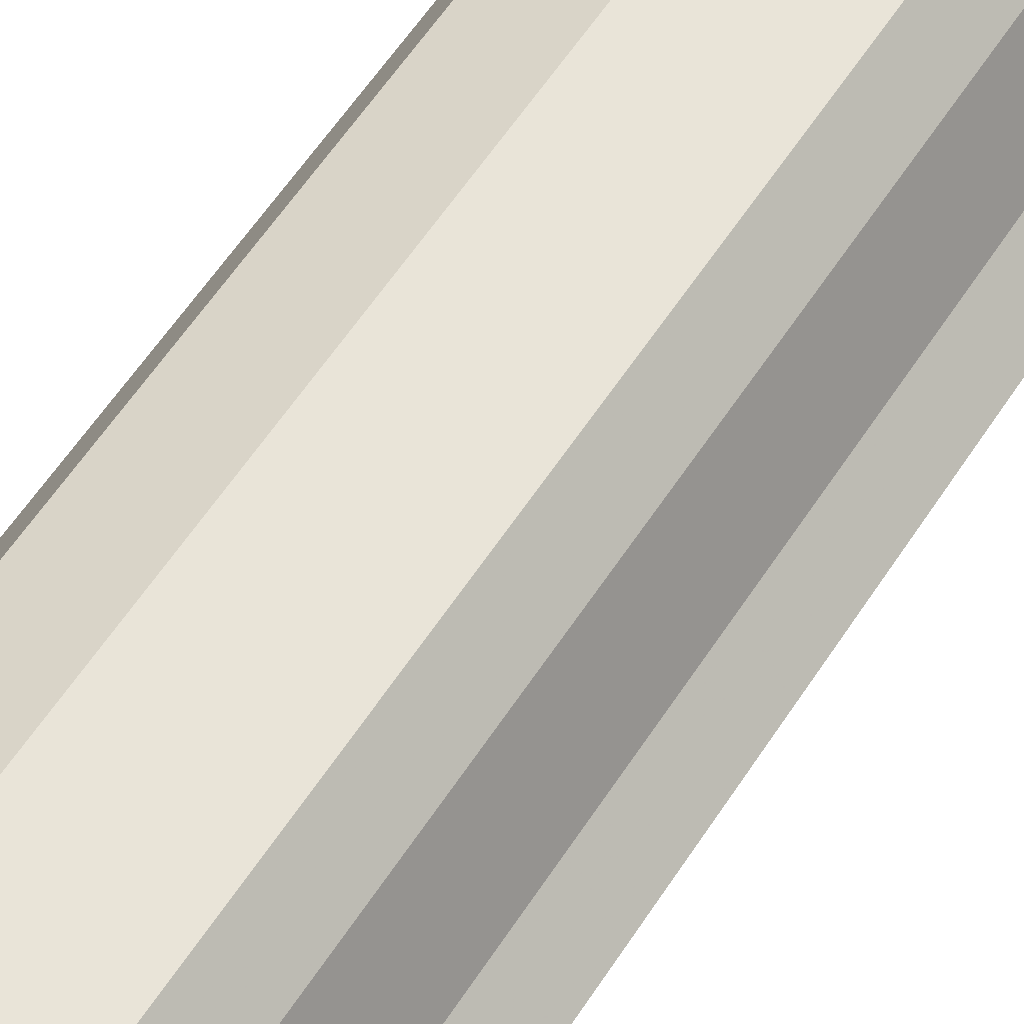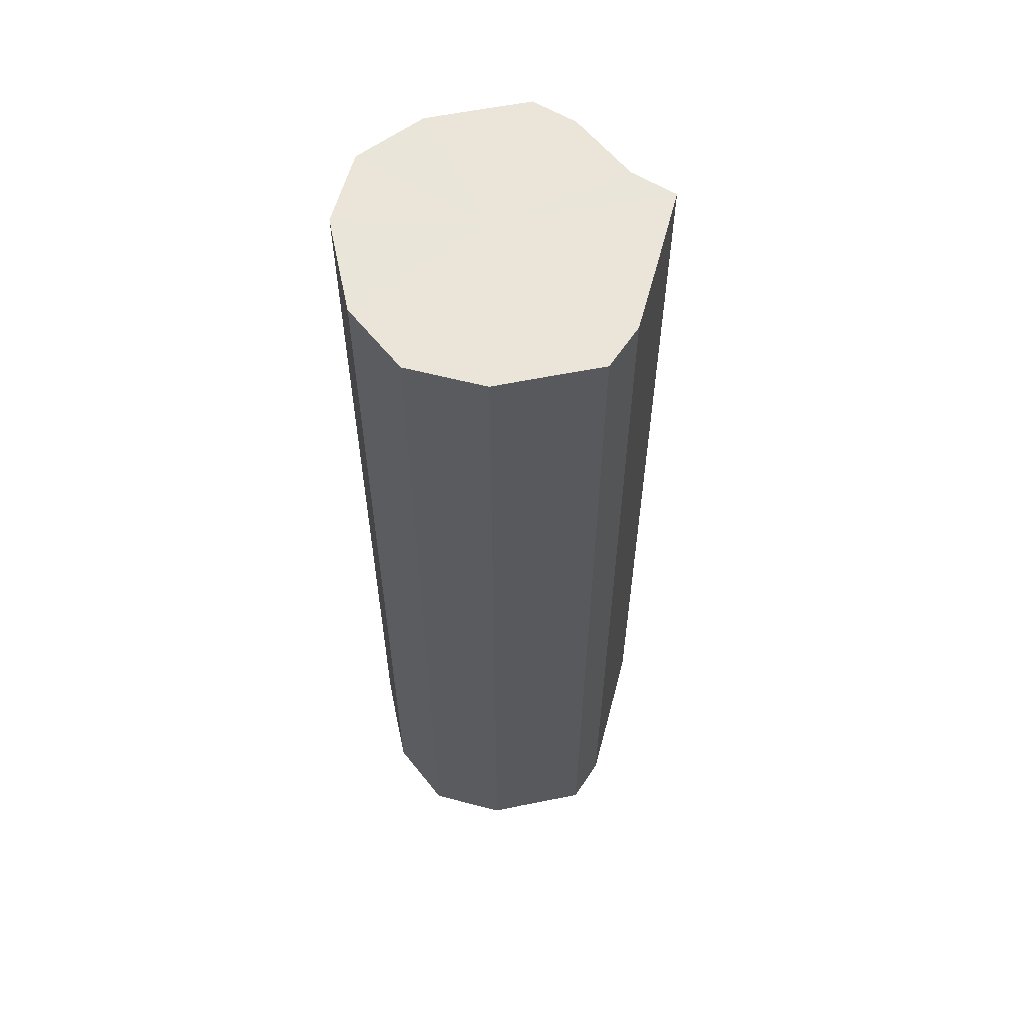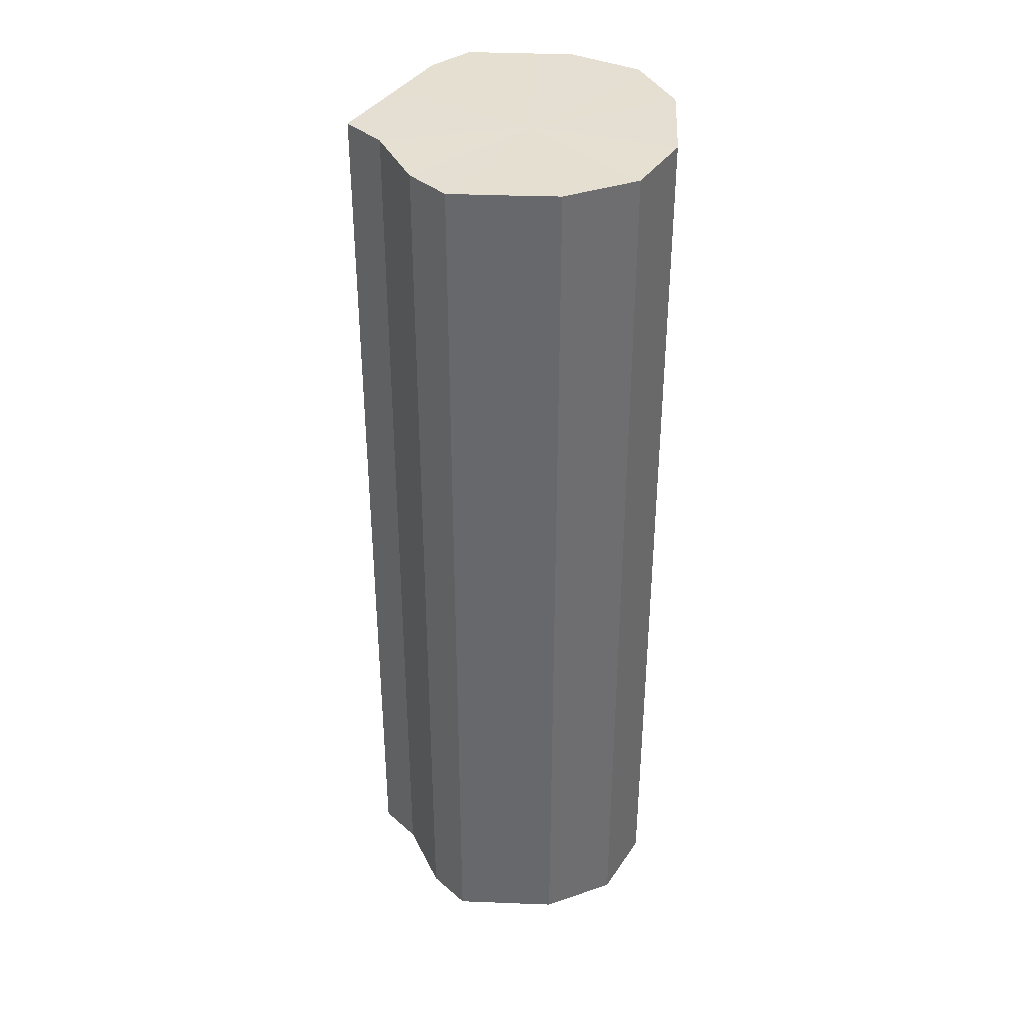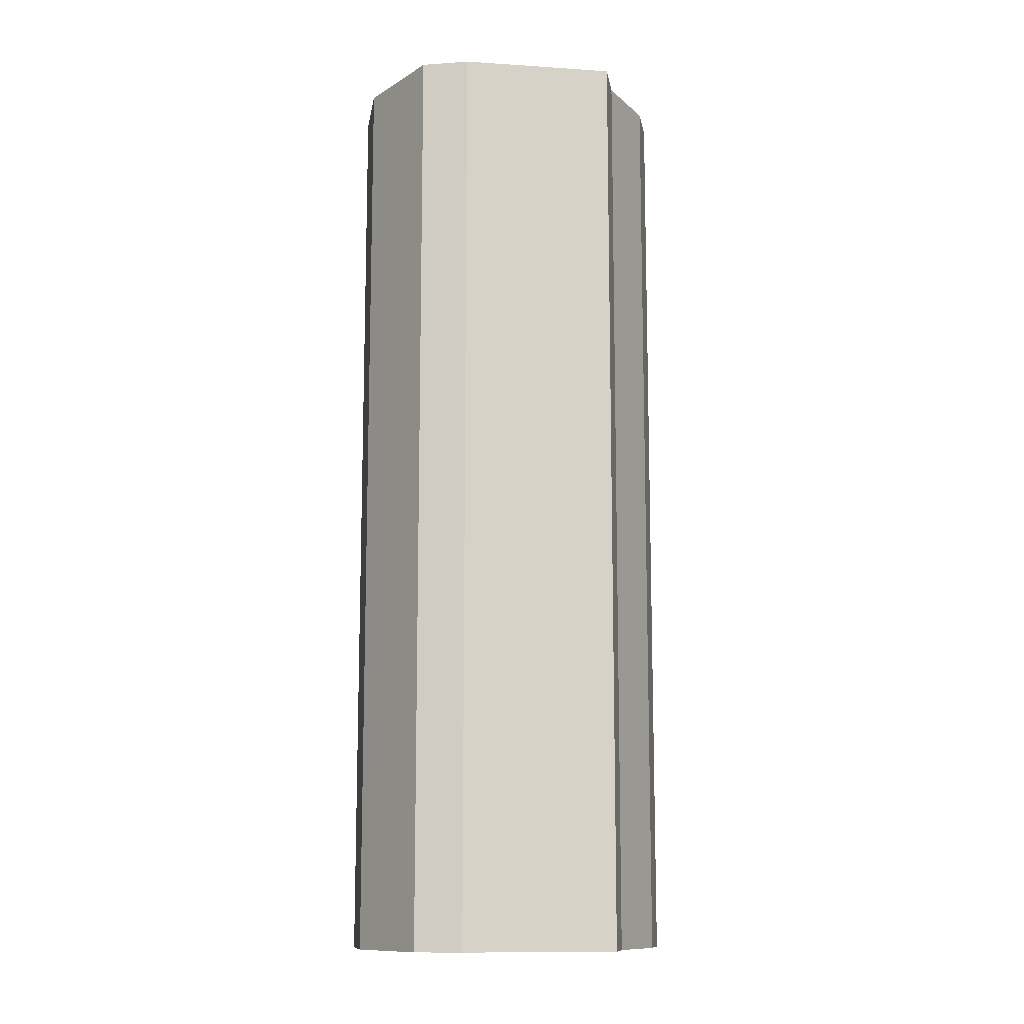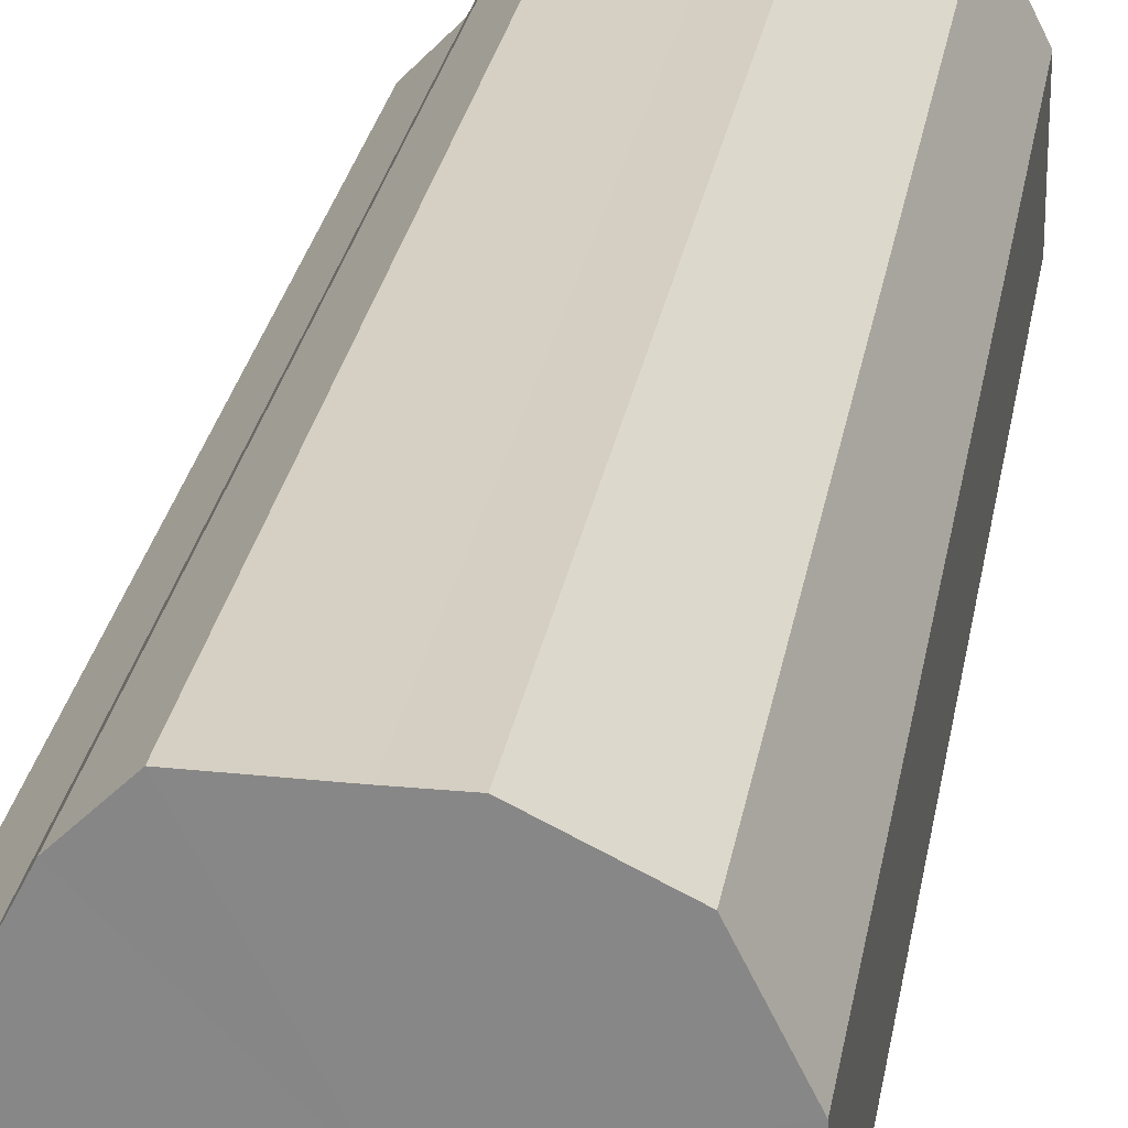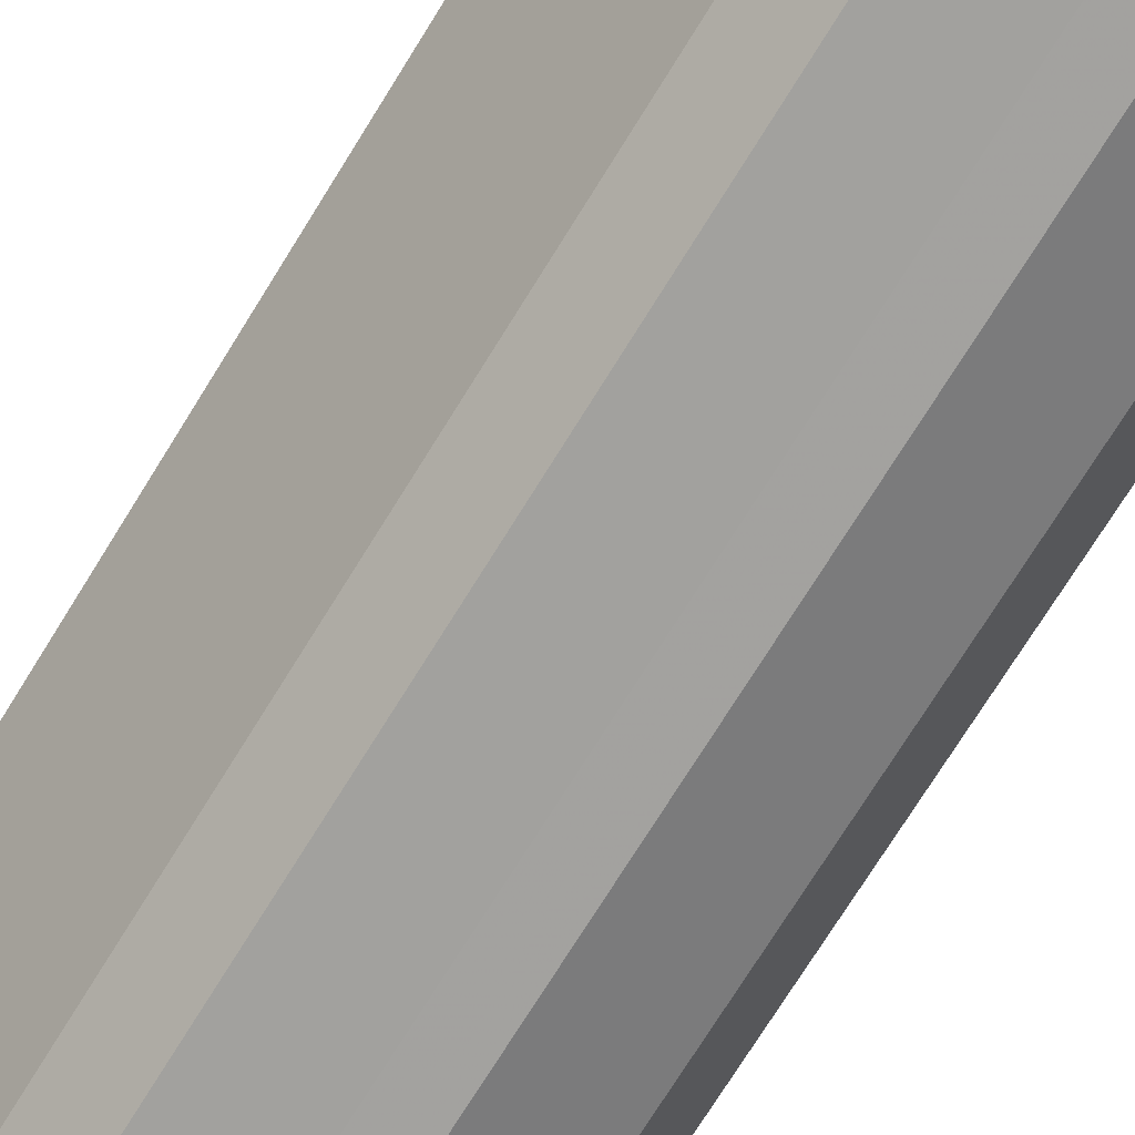
<metadata>
{"format":"obj","ext":"obj","renderer":"f3d","projection":"perspective","resolution":1024,"background":"white","views":[{"elev":60.3,"azim":33.1,"up":"+Y"},{"elev":58.7,"azim":-11.7,"up":"+Z"},{"elev":37.3,"azim":-177.1,"up":"+Z"},{"elev":-11.7,"azim":54.5,"up":"+Z"},{"elev":26.0,"azim":-171.0,"up":"+Y"},{"elev":-72.2,"azim":148.4,"up":"+Y"}]}
</metadata>
<code>
o 16609
v 2221 1860 13.01
v 2221 1860 13.01
v 2221 1860 13.28
v 2221 1859 13.01
v 2221 1860 13.28
v 2221 1860 13.01
v 2221 1860 13.28
v 2221 1859 13.01
v 2221 1859 13.28
v 2221 1860 13.01
v 2221 1860 13.28
v 2221 1859 13.01
v 2221 1859 13.28
v 2221 1860 13.01
v 2221 1860 13.28
v 2221 1859 13.01
v 2221 1859 13.28
v 2221 1860 13.01
v 2221 1860 13.28
v 2221 1859 13.01
v 2221 1859 13.28
v 2221 1860 13.01
v 2221 1860 13.28
v 2221 1860 13.01
v 2221 1859 13.28
v 2221 1860 13.01
v 2221 1860 13.28
v 2221 1860 13.01
v 2221 1860 13.28
v 2221 1860 13.01
v 2221 1860 13.28
v 2221 1860 13.28
v 2221 1860 13.28
v 2221 1860 13.01
v 2221 1860 13.28
v 2221 1859 13.01
v 2221 1859 13.28
v 2221 1860 13.28
v 2221 1860 13.01
v 2221 1860 13.28
v 2221 1860 13.01
v 2221 1859 13.01
v 2221 1859 13.28
v 2221 1860 13.28
v 2221 1860 13.01
v 2221 1860 13.28
v 2221 1860 13.01
v 2221 1859 13.01
v 2221 1859 13.28
v 2221 1860 13.28
v 2221 1860 13.01
v 2221 1860 13.28
v 2221 1860 13.01
v 2221 1859 13.01
v 2221 1859 13.28
v 2221 1860 13.28
v 2221 1860 13.01
v 2221 1860 13.28
v 2221 1860 13.01
v 2221 1859 13.01
v 2221 1859 13.28
v 2221 1860 13.28
v 2221 1860 13.01
v 2221 1860 13.01
v 2221 1860 13.01
v 2221 1860 13.01
v 2221 1860 13.01
v 2221 1859 13.01
v 2221 1860 13.01
v 2221 1859 13.01
v 2221 1860 13.01
v 2221 1859 13.01
v 2221 1860 13.01
v 2221 1859 13.01
v 2221 1860 13.01
v 2221 1859 13.01
v 2221 1860 13.01
v 2221 1860 13.01
v 2221 1860 13.01
v 2221 1860 13.01
v 2221 1860 13.01
v 2221 1860 13.28
v 2221 1860 13.28
v 2221 1860 13.28
v 2221 1860 13.28
v 2221 1859 13.28
v 2221 1860 13.28
v 2221 1859 13.28
v 2221 1860 13.28
v 2221 1859 13.28
v 2221 1860 13.28
v 2221 1859 13.28
v 2221 1860 13.28
v 2221 1859 13.28
v 2221 1860 13.28
v 2221 1860 13.28
v 2221 1860 13.28
v 2221 1860 13.28
f 1 2 3
f 2 4 5
f 6 1 7
f 4 8 9
f 10 6 11
f 8 12 13
f 14 10 15
f 12 16 17
f 18 14 19
f 16 20 21
f 22 18 23
f 20 24 25
f 26 22 27
f 24 28 29
f 30 26 31
f 28 30 32
f 33 34 35
f 35 36 37
f 38 39 33
f 40 41 38
f 37 42 43
f 44 45 40
f 46 47 44
f 43 48 49
f 50 51 46
f 52 53 50
f 49 54 55
f 56 57 52
f 58 59 56
f 55 60 61
f 62 63 58
f 61 64 62
f 65 66 67
f 65 68 66
f 65 67 69
f 65 70 68
f 65 69 71
f 65 72 70
f 65 71 73
f 65 74 72
f 65 73 75
f 65 76 74
f 65 75 77
f 65 78 76
f 65 77 79
f 65 80 78
f 65 79 81
f 65 81 80
f 82 83 84
f 82 85 83
f 82 84 86
f 82 87 85
f 82 86 88
f 82 89 87
f 82 88 90
f 82 91 89
f 82 90 92
f 82 93 91
f 82 92 94
f 82 95 93
f 82 94 96
f 82 97 95
f 82 96 98
f 82 98 97

</code>
